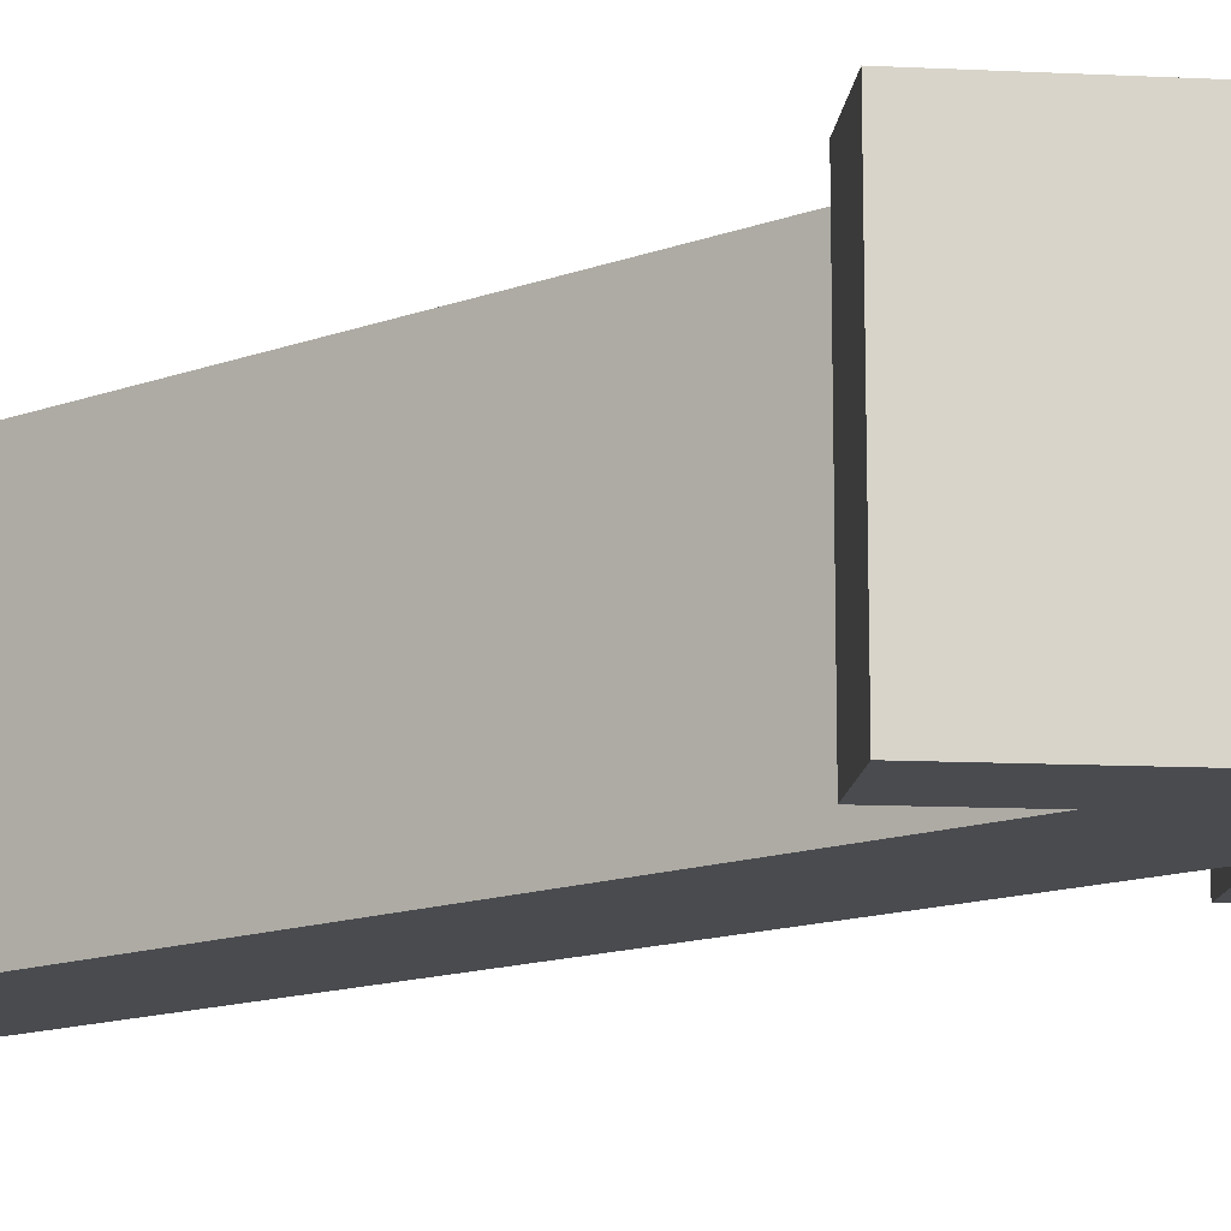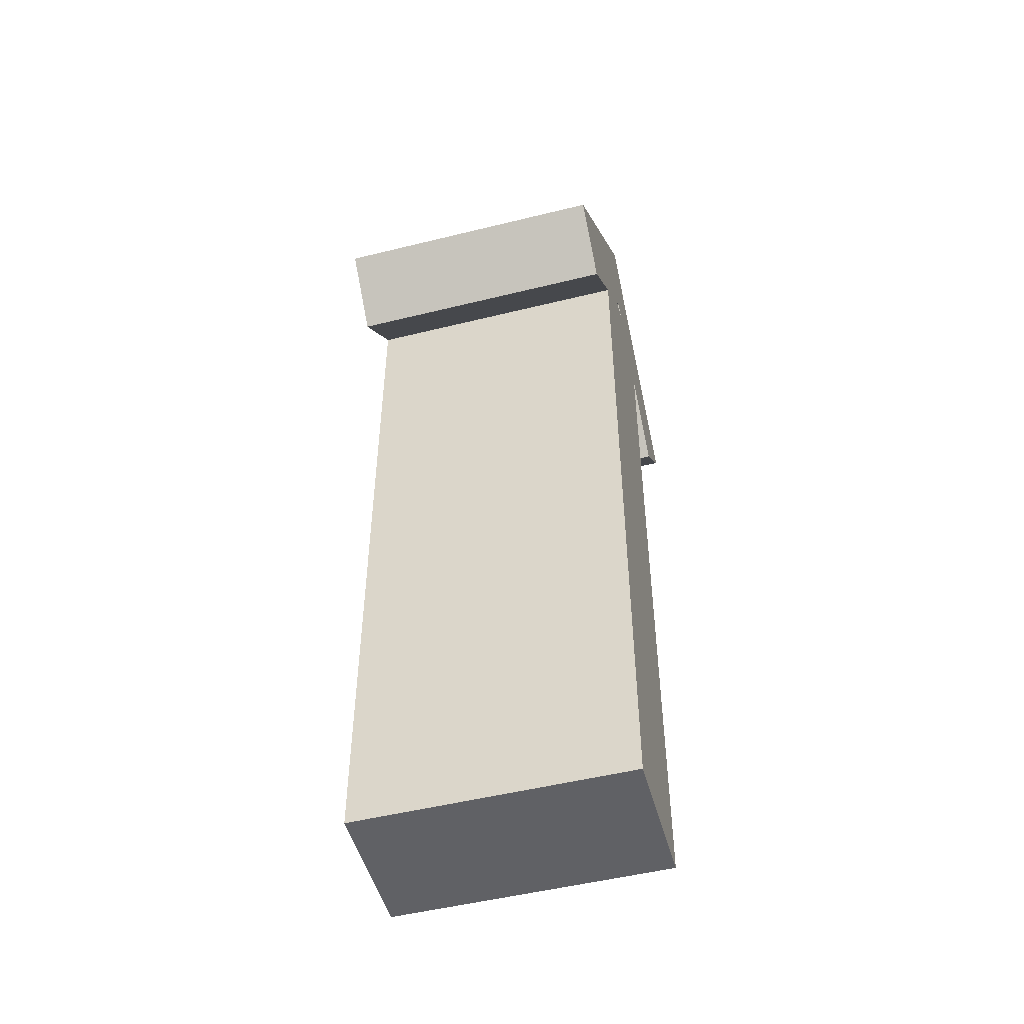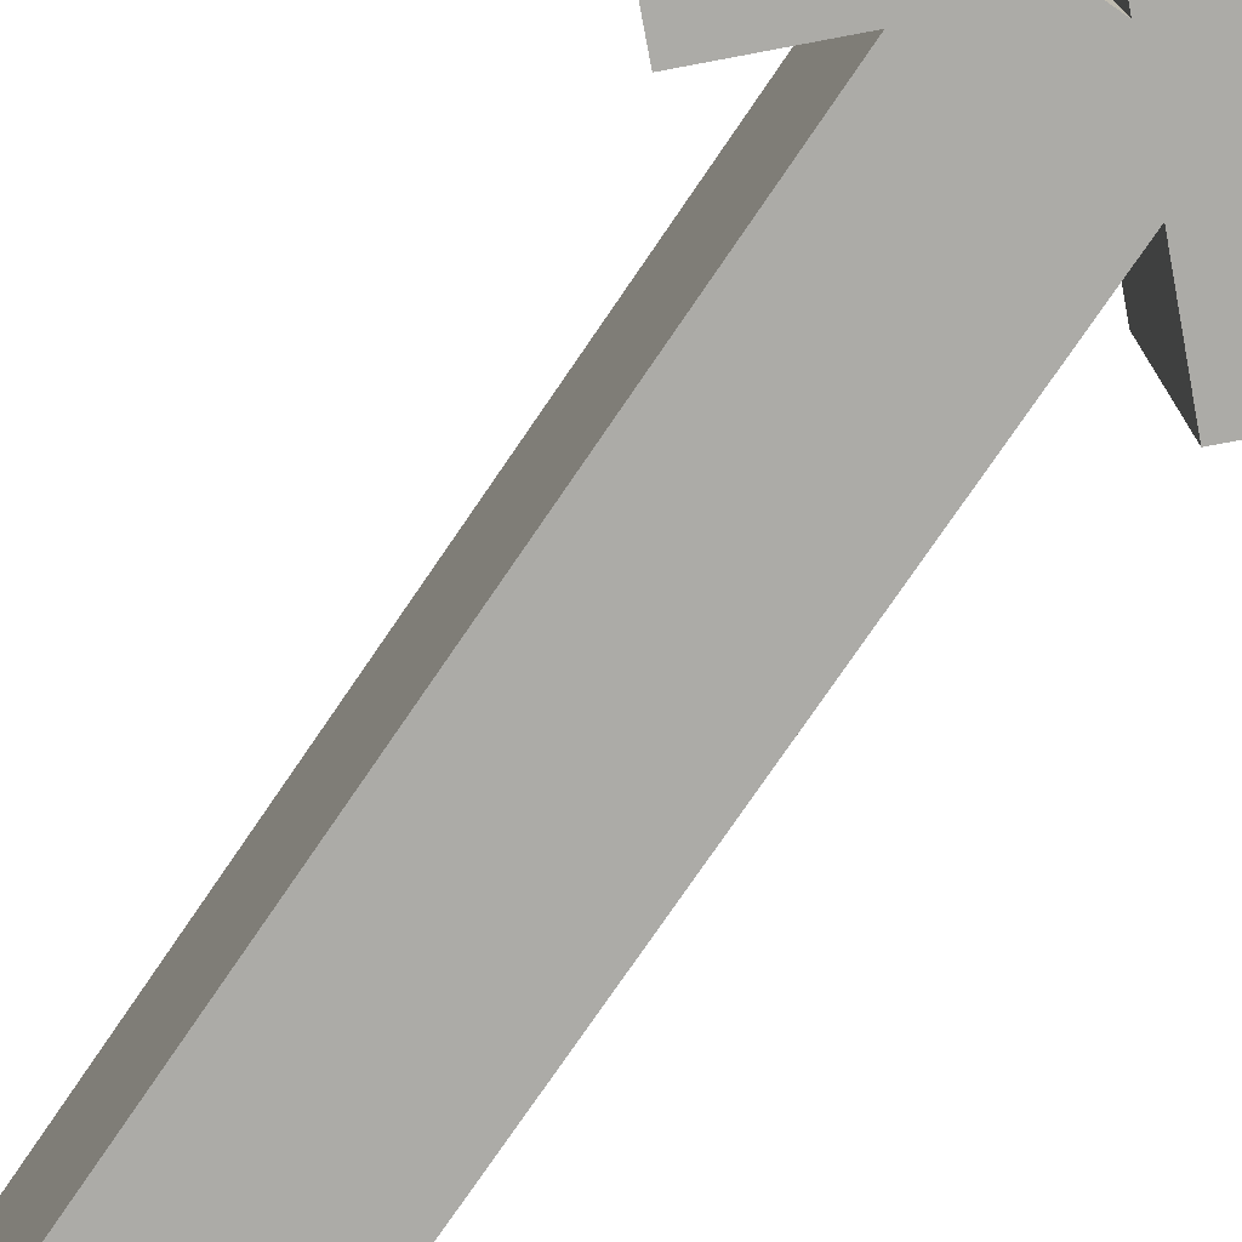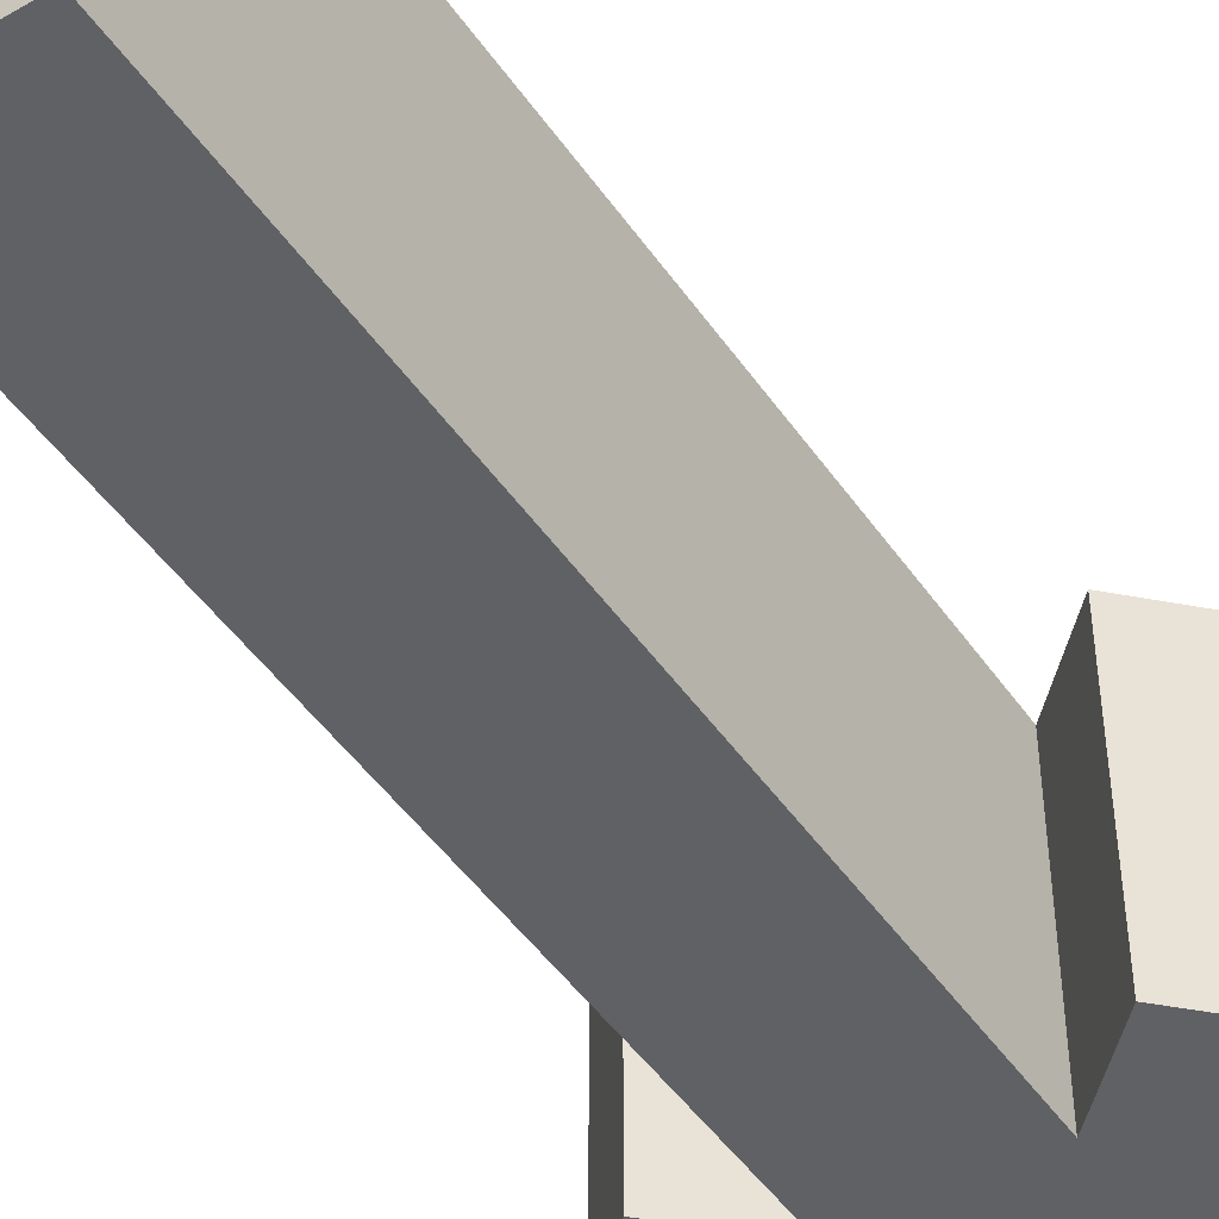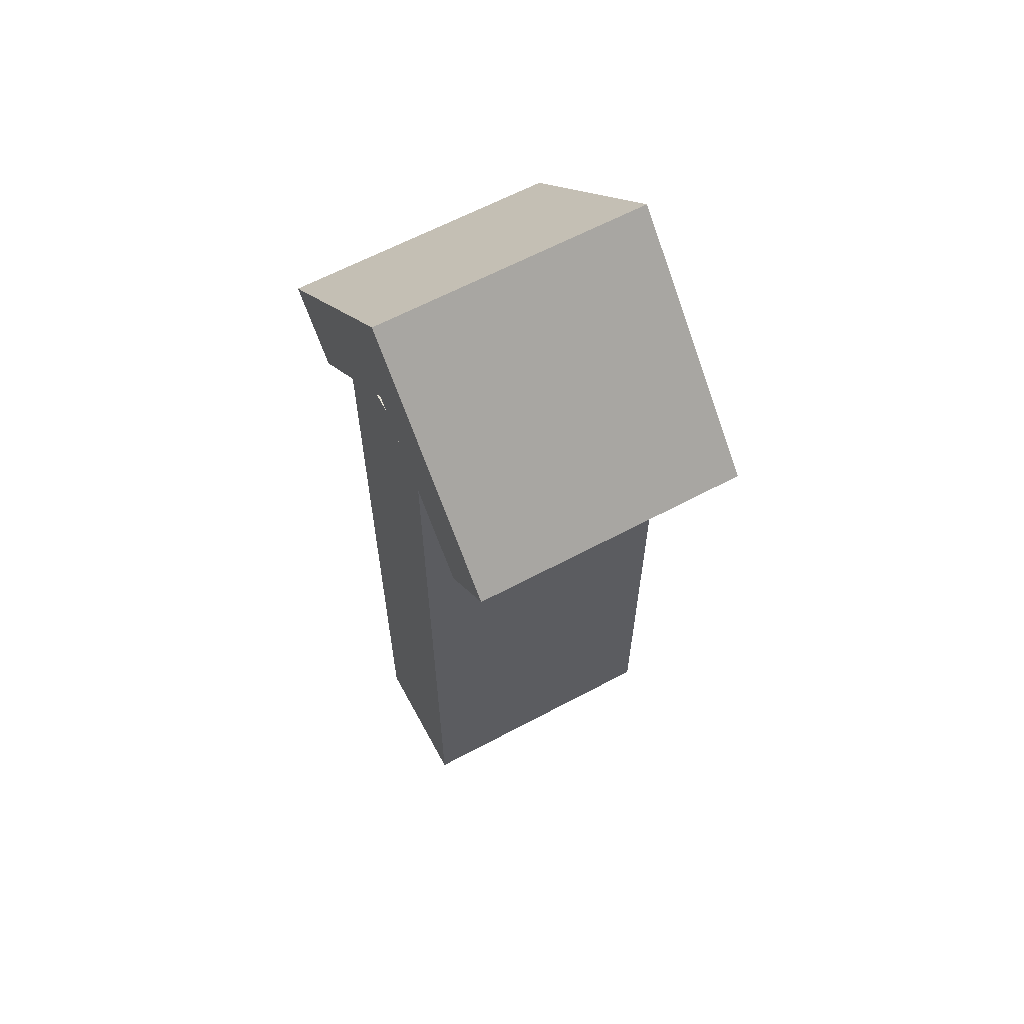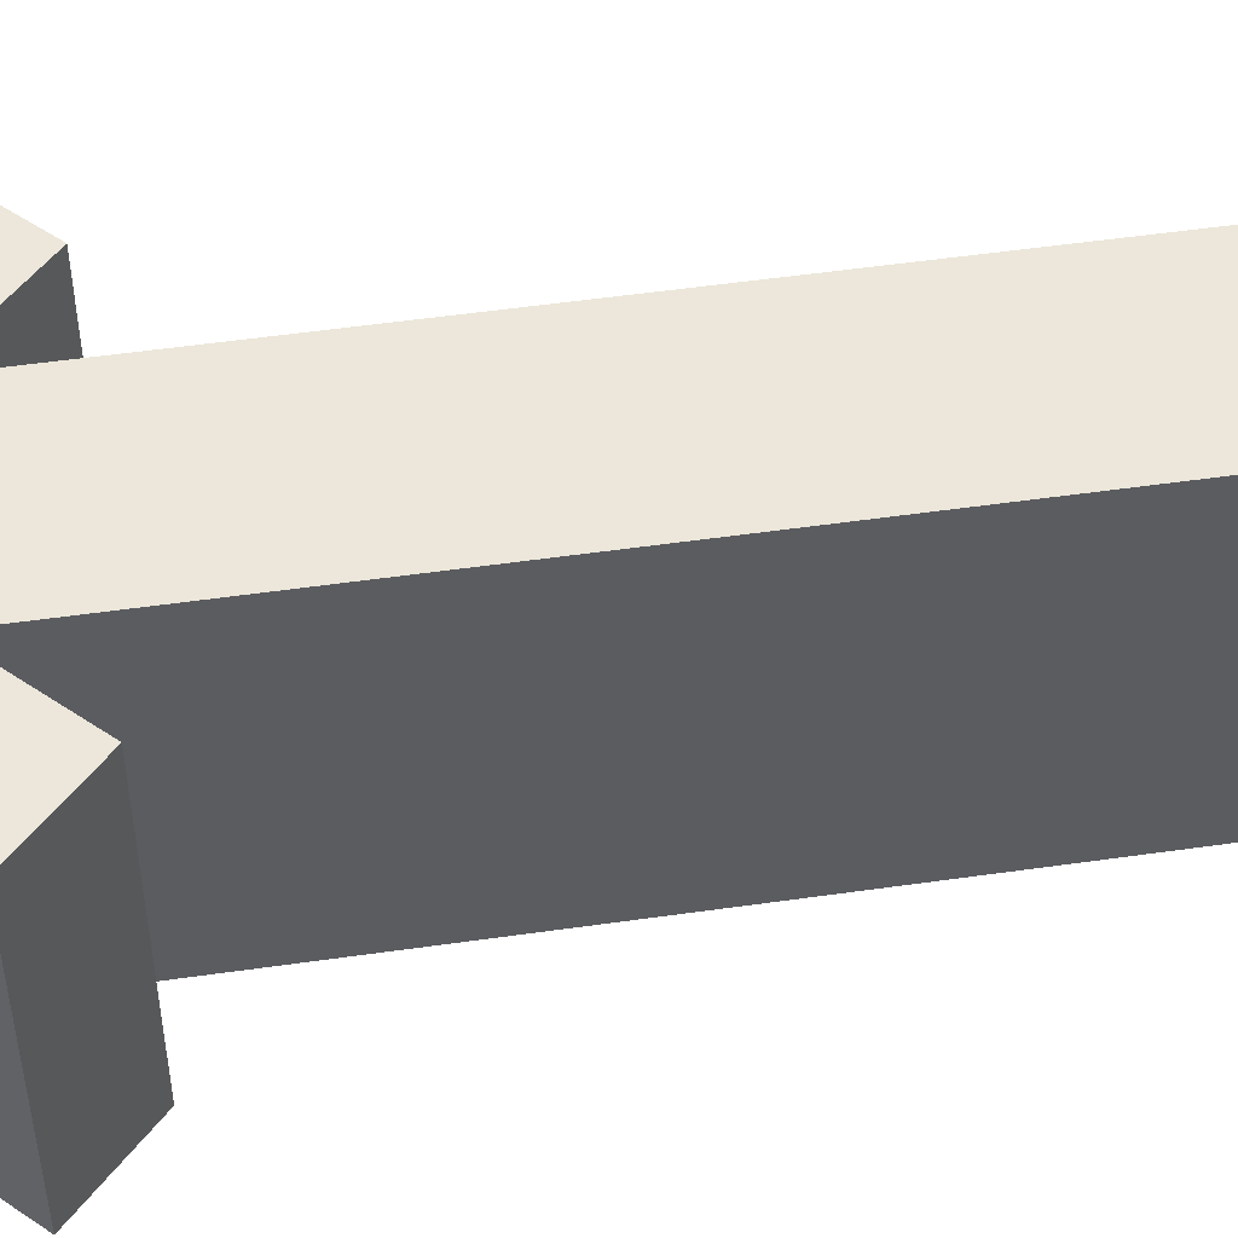
<metadata>
{"format":"obj","ext":"obj","renderer":"f3d","projection":"perspective","resolution":1024,"background":"white","views":[{"elev":-14.0,"azim":129.1,"up":"+Z"},{"elev":-50.3,"azim":-74.8,"up":"+Y"},{"elev":-76.3,"azim":145.7,"up":"+Z"},{"elev":-47.5,"azim":33.0,"up":"+Z"},{"elev":62.8,"azim":61.6,"up":"+Y"},{"elev":52.2,"azim":-98.8,"up":"+Z"}]}
</metadata>
<code>
o Cube
v 0.5051 0 -1
v 0.5051 0 1
v -0.5051 0 -1
v -0.5051 0 1
v 0.07503 6 -1
v -0.07503 6 -1
v -0.07503 6 1
v 0.07503 6 1
v -0.5051 5.57 1
v -0.5051 5.57 -1
v 0.5051 5.57 -1
v 0.5051 5.57 1
v -1.419 5.505 1
v -0 6.919 1
v -1.419 5.505 -1
v -0 6.919 -1
v -0.995 5.081 1
v -0 6.075 1
v -0.995 5.081 -1
v -0 6.075 -1
v 1.419 5.505 1
v 1.419 5.505 -1
v 0.995 5.081 1
v 0.995 5.081 -1
f 6 8 5
f 2 8 9
f 3 9 10
f 1 4 3
f 2 11 12
f 10 5 1
f 14 15 13
f 15 20 19
f 20 17 19
f 18 13 17
f 19 13 15
f 16 18 20
f 22 14 21
f 22 20 16
f 23 20 24
f 21 18 23
f 21 24 22
f 6 7 8
f 9 4 2
f 2 12 8
f 8 7 9
f 3 4 9
f 1 2 4
f 2 1 11
f 1 3 10
f 10 6 5
f 5 11 1
f 14 16 15
f 15 16 20
f 20 18 17
f 18 14 13
f 19 17 13
f 16 14 18
f 22 16 14
f 22 24 20
f 23 18 20
f 21 14 18
f 21 23 24
f 6 9 7
f 8 11 5
f 6 10 9
f 8 12 11

</code>
